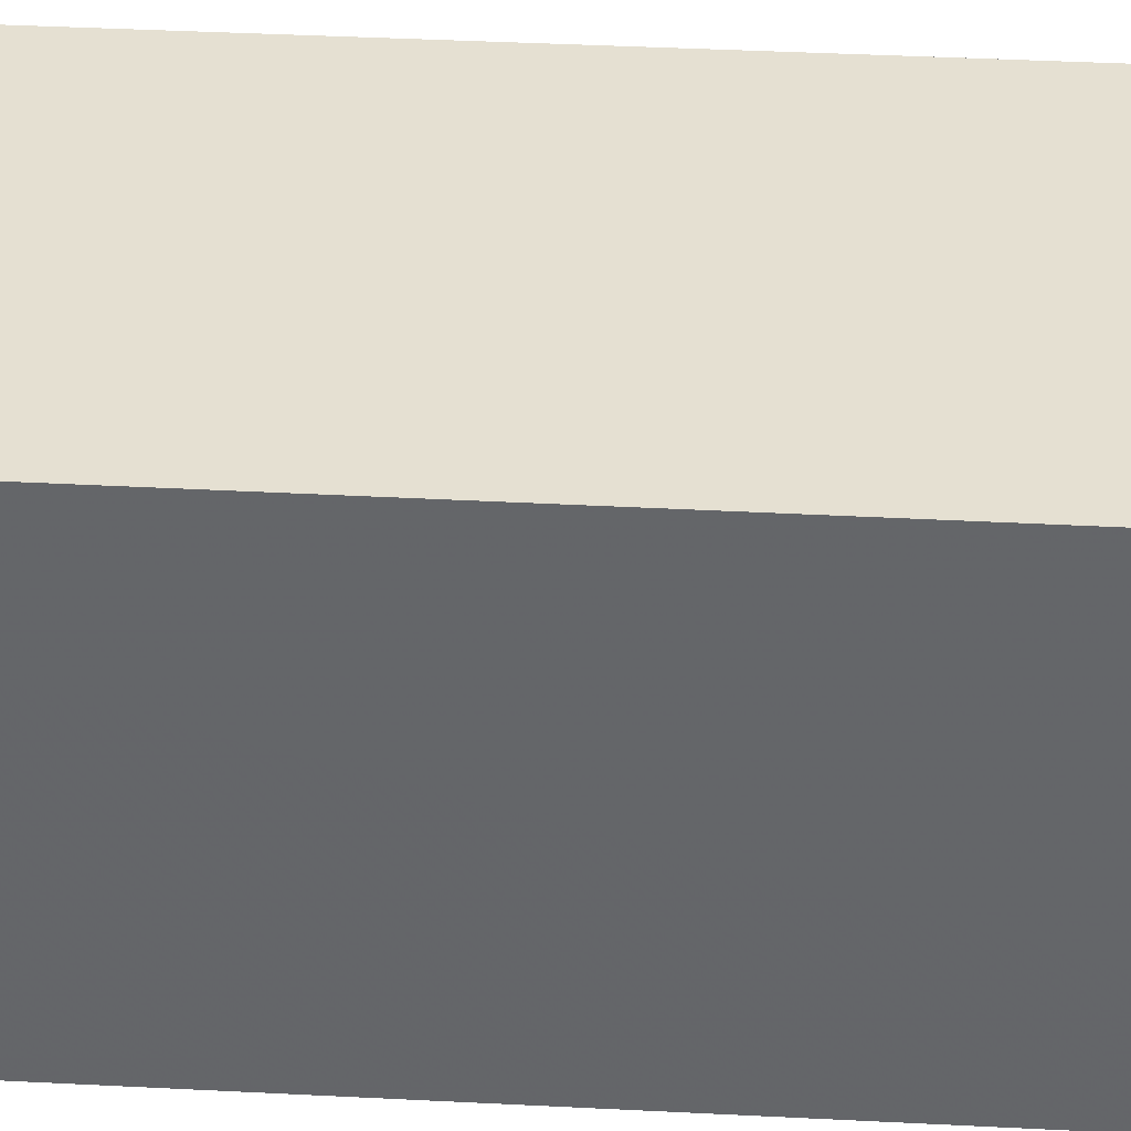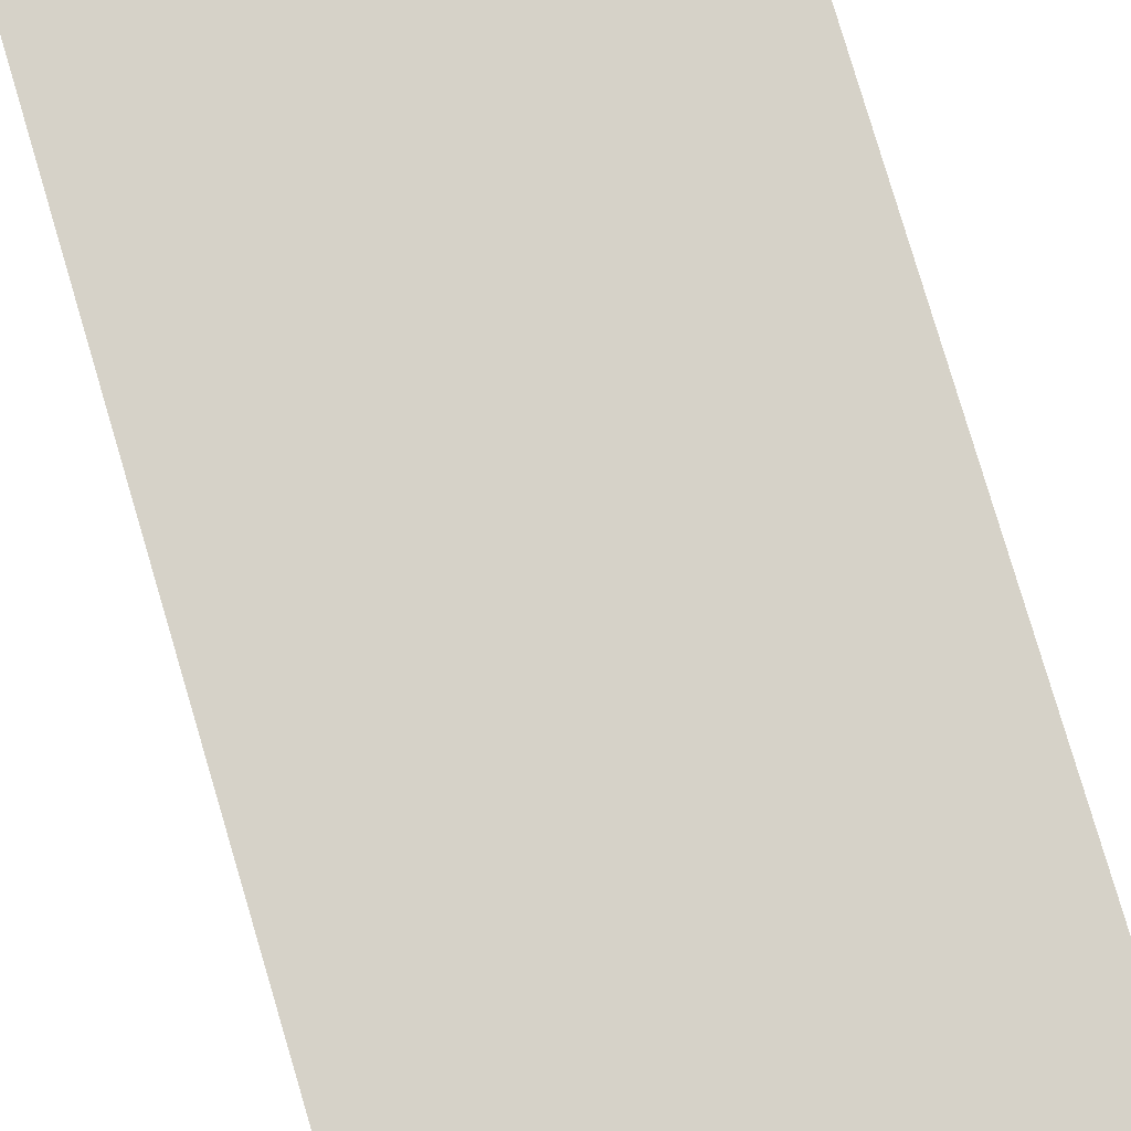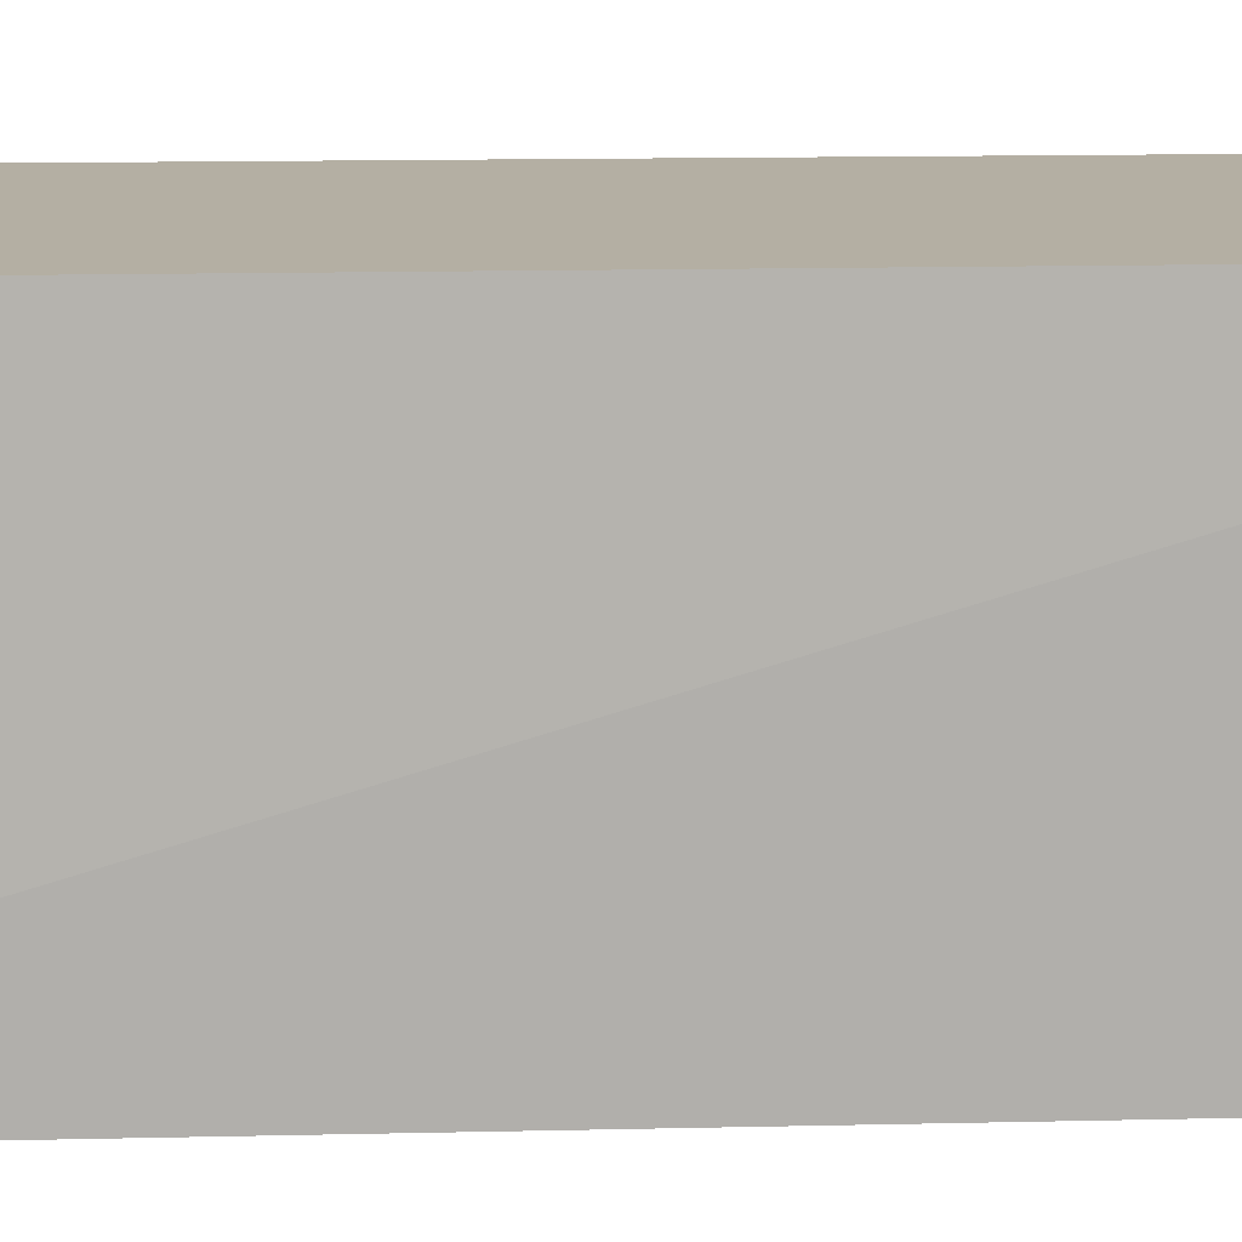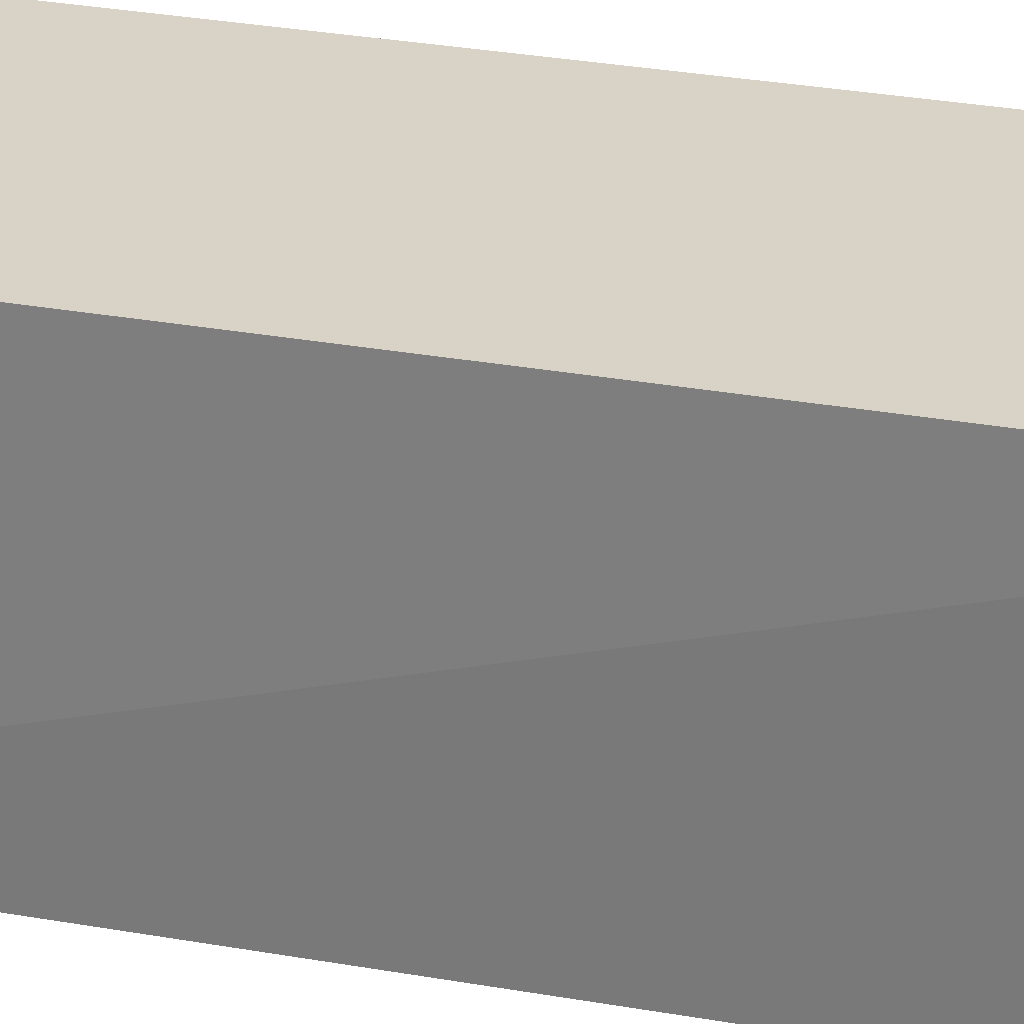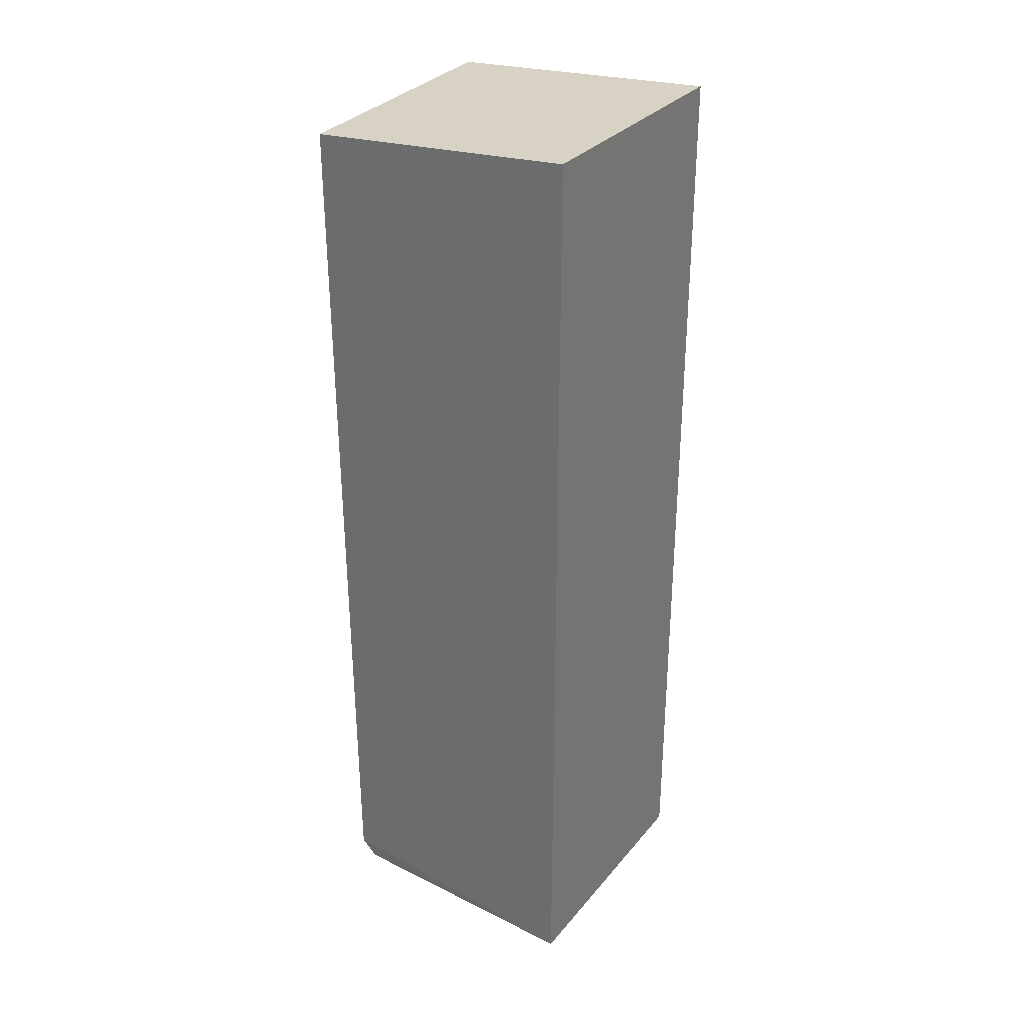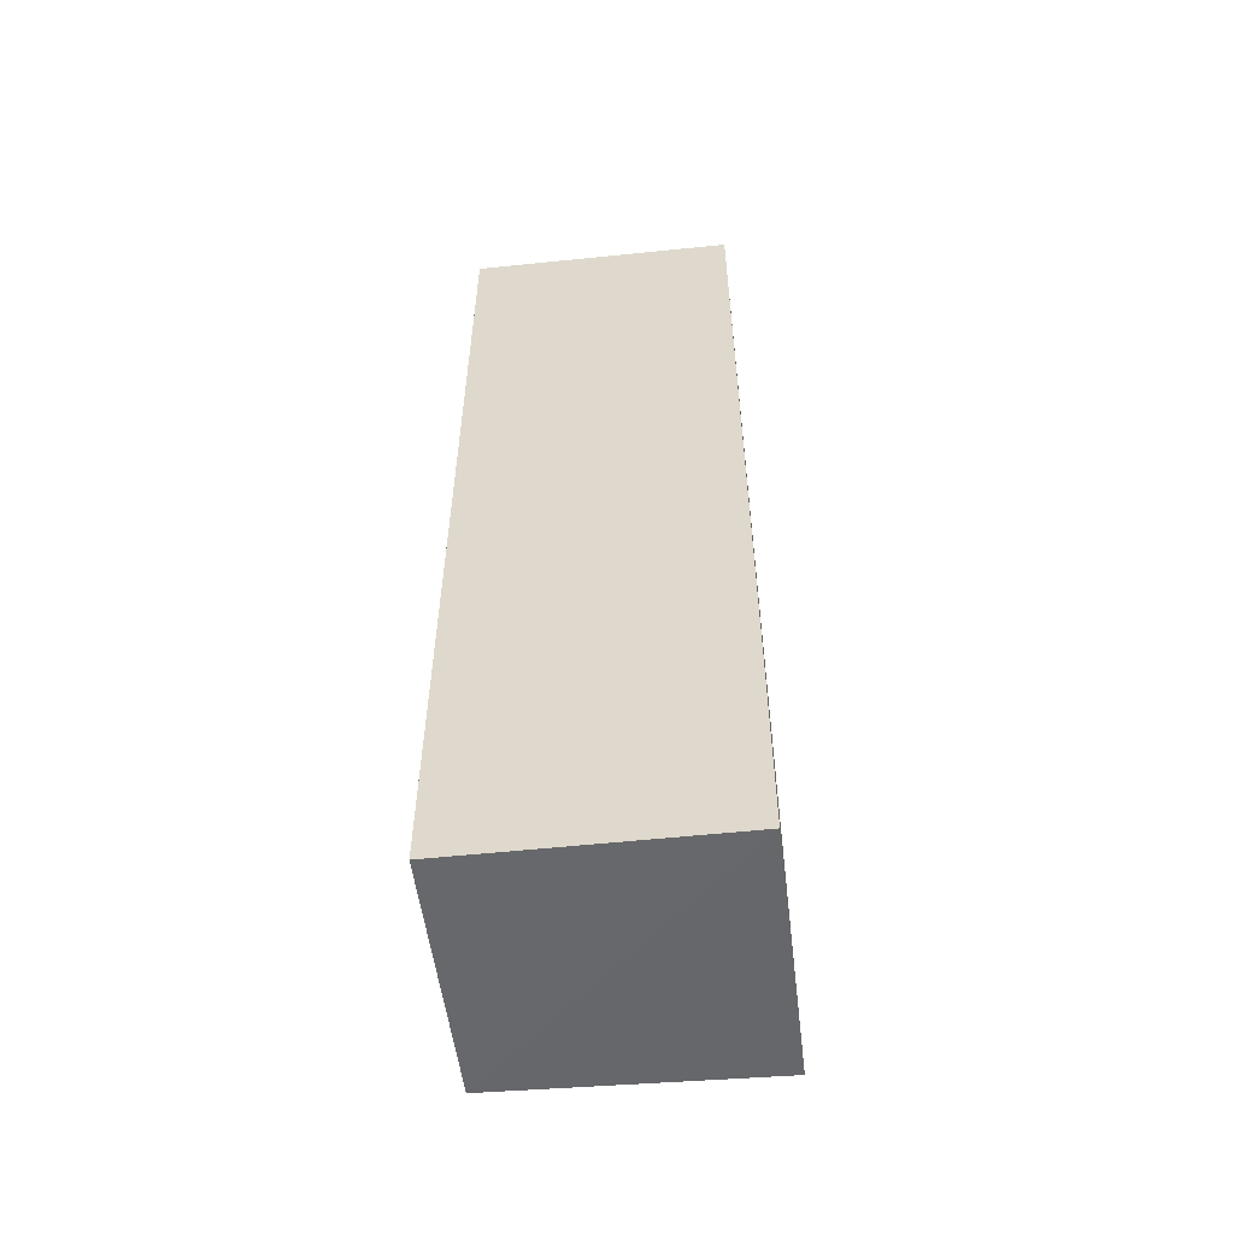
<metadata>
{"format":"obj","ext":"obj","renderer":"f3d","projection":"perspective","resolution":1024,"background":"white","views":[{"elev":37.9,"azim":93.9,"up":"+Z"},{"elev":78.4,"azim":163.7,"up":"+Z"},{"elev":11.1,"azim":-93.5,"up":"+Z"},{"elev":28.0,"azim":-74.1,"up":"+Z"},{"elev":31.7,"azim":32.6,"up":"+Y"},{"elev":-55.0,"azim":96.4,"up":"+Y"}]}
</metadata>
<code>
v -0.01189 0.02124 0.05625
v -0.01187 -0.02129 0.05625
v -0.01186 -0.0213 0.04449
v -0.02426 0.02013 0.04449
v -0.02409 0.02012 0.05623
v -0.02392 -0.01998 0.05622
v -0.01188 0.02113 0.04449
v -0.02322 -0.02075 0.0562
v -0.02369 -0.02069 0.0444
v -0.02365 -0.02061 0.0478
f 5 2 1
f 5 1 4
f 6 5 4
f 6 2 5
f 7 4 1
f 7 1 2
f 7 2 3
f 8 3 2
f 8 2 6
f 9 6 4
f 9 3 8
f 9 7 3
f 9 4 7
f 10 9 8
f 10 8 6
f 10 6 9

</code>
